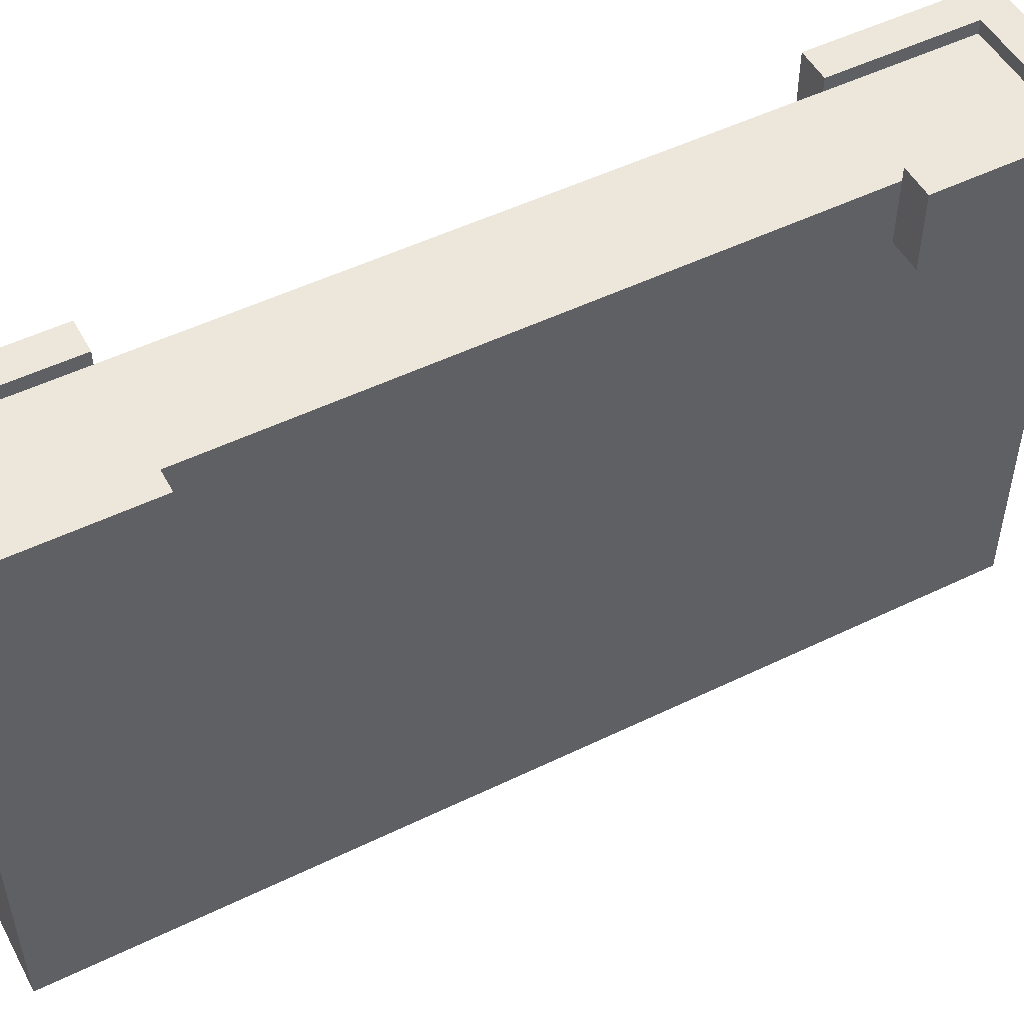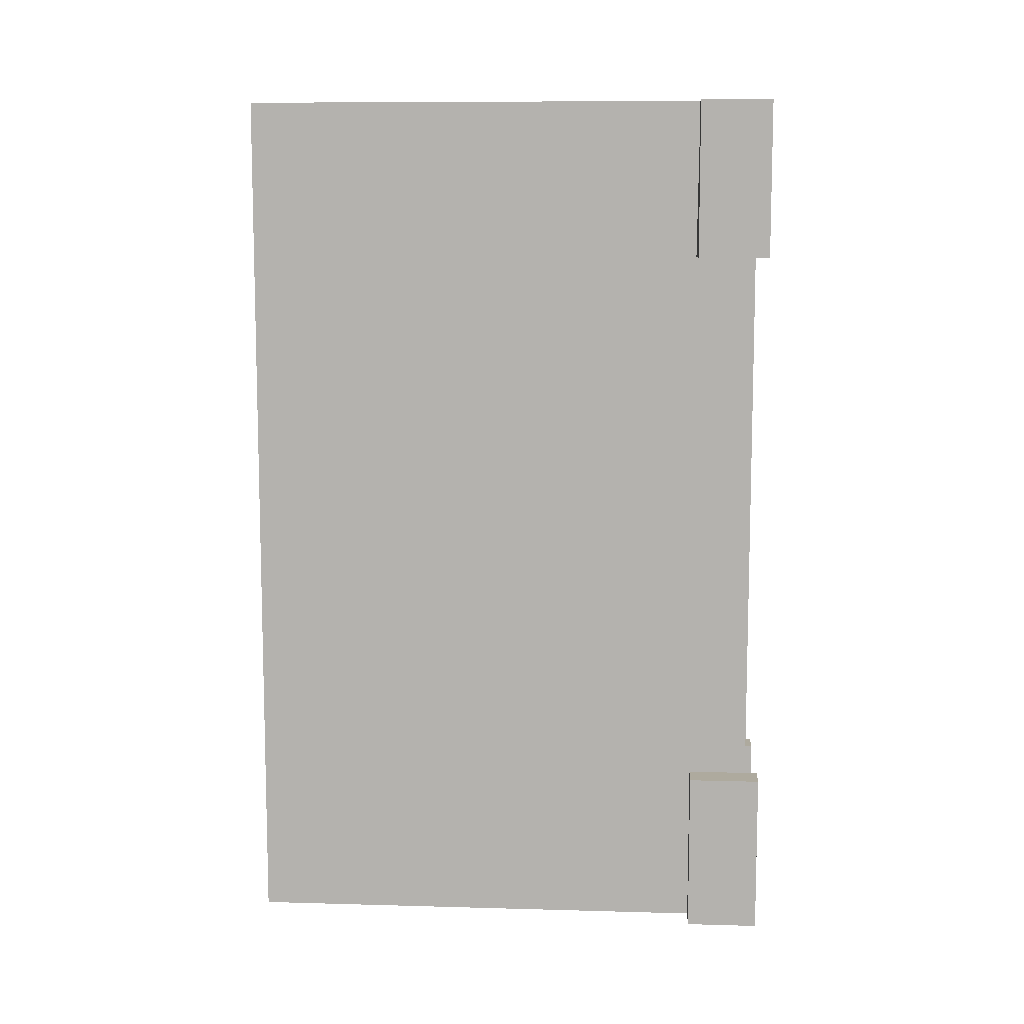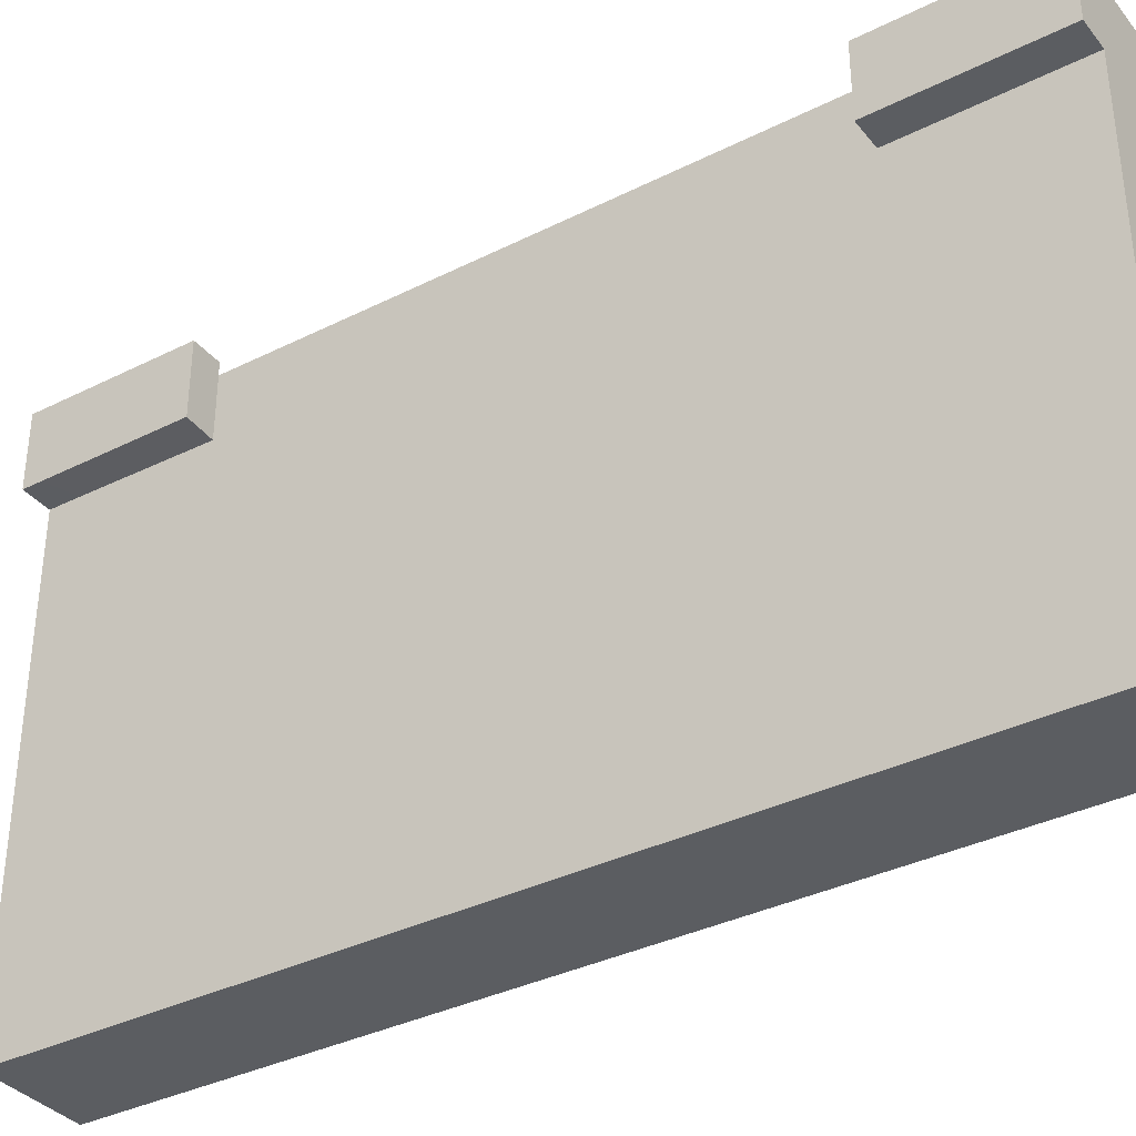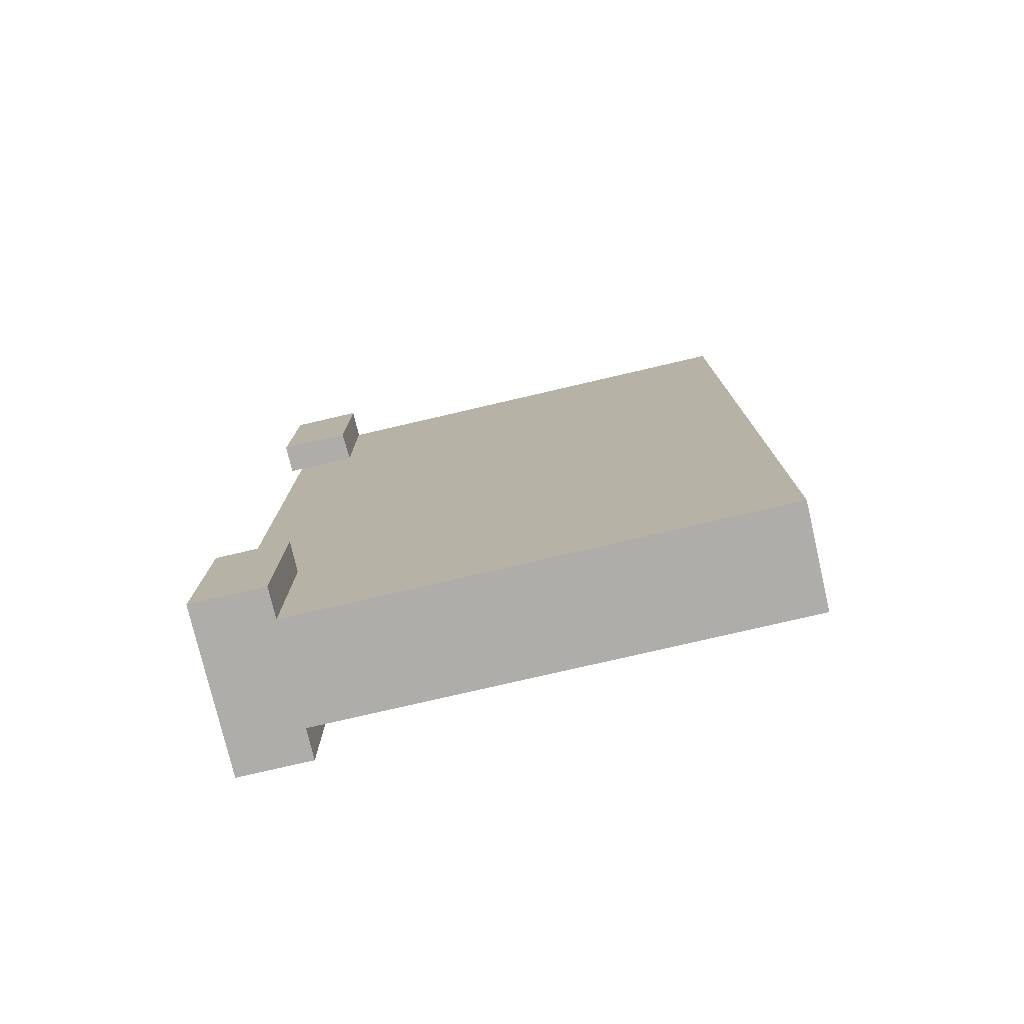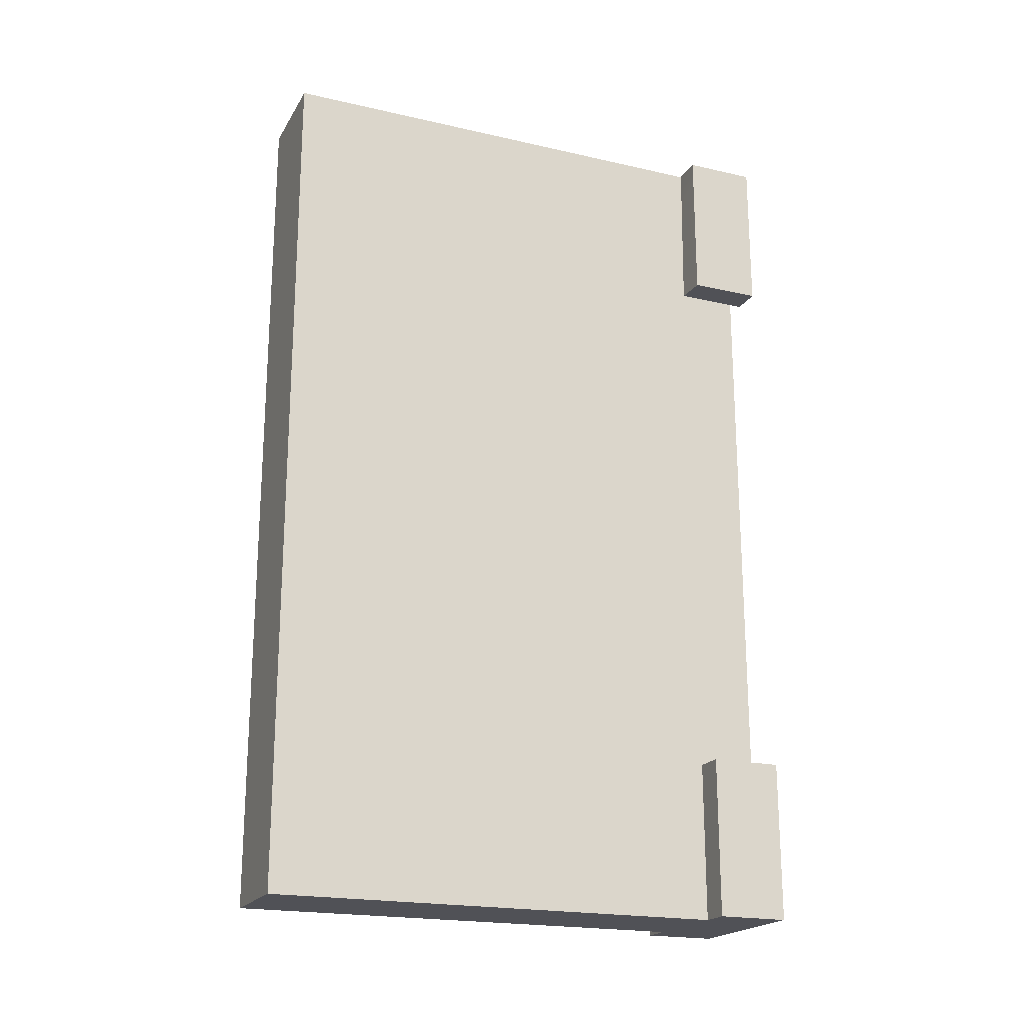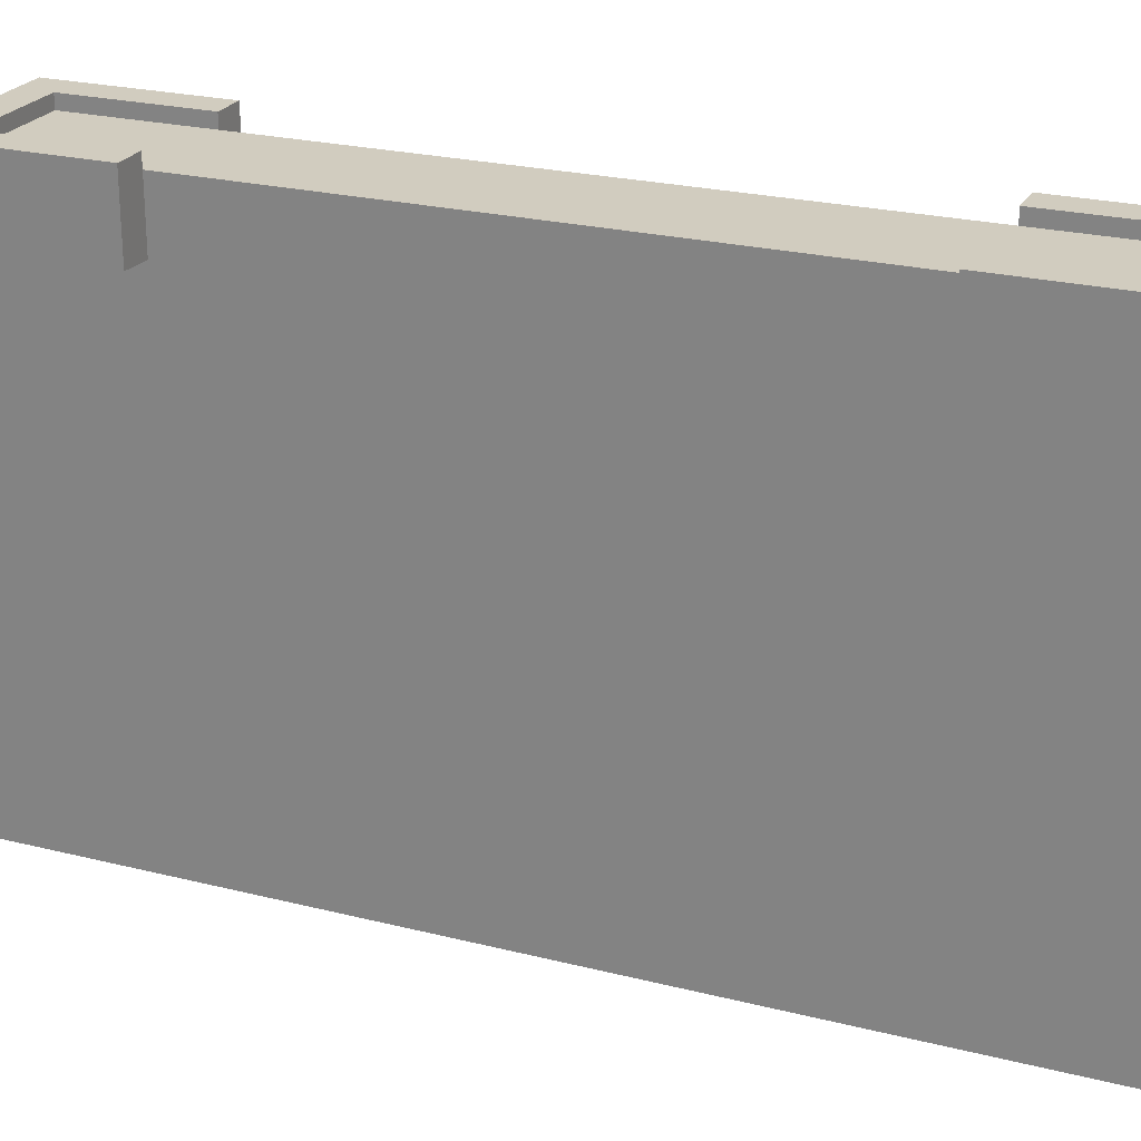
<metadata>
{"format":"obj","ext":"obj","renderer":"f3d","projection":"perspective","resolution":1024,"background":"white","views":[{"elev":51.0,"azim":62.1,"up":"+Y"},{"elev":9.3,"azim":94.2,"up":"+Z"},{"elev":-35.7,"azim":123.5,"up":"+Y"},{"elev":-77.1,"azim":-76.9,"up":"+Z"},{"elev":-20.3,"azim":67.4,"up":"+Z"},{"elev":24.0,"azim":112.7,"up":"+Y"}]}
</metadata>
<code>
g default
v -0.5 0.03793 4
v 0.5 0.03793 4
v -0.5 5.214 4
v 0.5 5.214 4
v -0.5 5.214 -4
v 0.5 5.214 -4
v -0.5 0.03793 -4
v 0.5 0.03793 -4
v 0.5 5.214 2.741
v -0.5 5.214 2.741
v -0.5 0.03793 2.741
v 0.5 0.03793 2.741
v 0.5 5.214 -2.707
v -0.5 5.214 -2.707
v -0.5 0.03793 -2.707
v 0.5 0.03793 -2.707
v 0.5 4.627 -4
v -0.5 4.627 -4
v -0.5 4.612 -2.707
v -0.5 4.612 2.741
v -0.5 4.627 4
v 0.5 4.627 4
v 0.5 4.612 2.741
v 0.5 4.612 -2.707
v 0.5 5.214 1.428
v -0.5 5.214 1.428
v -0.5 4.533 1.428
v -0.5 0.03793 1.428
v 0.5 0.03793 1.428
v 0.5 4.533 1.428
v 0.5 5.214 -0.1233
v -0.5 5.214 -0.1233
v -0.5 4.533 -0.1233
v -0.5 0.03793 -0.1233
v 0.5 0.03793 -0.1233
v 0.5 4.533 -0.1233
v 0.5 5.214 -1.482
v -0.5 5.214 -1.482
v -0.5 4.533 -1.482
v -0.5 0.03793 -1.482
v 0.5 0.03793 -1.482
v 0.5 4.533 -1.482
v 0.5 3.584 4
v -0.5 3.584 4
v -0.5 4.529 2.741
v -0.5 2.5 1.428
v -0.5 2.5 -0.1233
v -0.5 2.5 -1.482
v -0.5 4.529 -2.707
v -0.5 3.584 -4
v 0.5 3.584 -4
v 0.5 4.529 -2.707
v 0.5 4.296 -1.482
v 0.5 4.296 -0.1233
v 0.5 4.296 1.428
v 0.5 4.529 2.741
v 0.5 2.445 4
v -0.5 2.445 4
v -0.5 2.445 2.741
v -0.5 1.815 1.428
v -0.5 1.815 -0.1233
v -0.5 1.815 -1.482
v -0.5 2.445 -2.707
v -0.5 2.445 -4
v 0.5 2.445 -4
v 0.5 2.445 -2.707
v 0.5 1.736 -1.482
v 0.5 1.736 -0.1233
v 0.5 1.736 1.428
v 0.5 2.445 2.741
v 0.5 1.237 4
v -0.5 1.237 4
v -0.5 1.237 2.741
v -0.5 1.237 1.428
v -0.5 1.237 -0.1233
v -0.5 1.237 -1.482
v -0.5 1.237 -2.707
v -0.5 1.237 -4
v 0.5 1.237 -4
v 0.5 1.237 -2.707
v 0.5 1.237 -1.482
v 0.5 1.237 -0.1233
v 0.5 1.237 1.428
v 0.5 1.237 2.741
v 0.8 4.627 4
v 0.8 4.627 2.741
v 0.8 5.038 2.741
v 0.8 5.038 4
v -0.5 4.627 4.3
v 0.5 4.627 4.3
v 0.5 5.038 4.3
v -0.5 5.038 4.3
v 0.8 4.627 4.3
v 0.8 5.038 4.3
v -0.8 4.627 2.741
v -0.8 4.627 4
v -0.8 5.038 4
v -0.8 5.038 2.741
v -0.8 4.627 4.3
v -0.8 5.038 4.3
v -0.5 5.038 -4
v 0.5 5.038 -4
v 0.5 4.627 -4
v -0.5 4.627 -4
v -0.5 4.627 -2.707
v -0.5 5.038 -2.707
v 0.5 4.627 -2.707
v 0.5 5.038 -2.707
v -0.8 4.627 -4
v -0.8 4.627 -2.707
v -0.8 5.038 -2.707
v -0.8 5.038 -4
v 0.5 4.627 -4.3
v -0.5 4.627 -4.3
v -0.8 4.627 -4.3
v -0.8 5.038 -4.3
v 0.8 4.627 -2.707
v 0.8 5.038 -2.707
v 0.8 4.627 -4
v 0.8 5.038 -4
v 0.8 4.627 -4.3
v 0.8 5.038 -4.3
v 0.5 5.338 4
v 0.5 5.338 2.741
v 0.8 5.338 4
v 0.8 5.338 2.741
v -0.5 5.338 4
v -0.5 5.338 4.3
v 0.5 5.338 4.3
v 0.8 5.338 4.3
v -0.5 5.338 2.741
v -0.8 5.338 2.741
v -0.8 5.338 4
v -0.8 5.338 4.3
v -0.5 5.338 -2.707
v -0.5 5.338 -4
v -0.8 5.338 -4
v -0.8 5.338 -2.707
v 0.5 5.338 -4
v 0.5 5.338 -4.3
v -0.5 5.338 -4.3
v -0.8 5.338 -4.3
v 0.5 5.338 -2.707
v 0.8 5.338 -2.707
v 0.8 5.338 -4
v 0.8 5.338 -4.3
v -0.5 5.038 -4.3
v 0.5 5.038 -4.3
v 0.5 4.627 -4.3
v -0.5 4.627 -4.3
v -0.8 4.627 -4.3
v -0.8 5.038 -4.3
v 0.8 5.038 -4.3
v 0.8 4.627 -4.3
v -0.5 5.338 -4.3
v 0.5 5.338 -4.3
v -0.8 5.338 -4.3
v 0.8 5.338 -4.3
v -0.5 1.237 -4.3
v 0.5 1.237 -4.3
v 0.5 0.03793 -4.3
v -0.5 0.03793 -4.3
v 0.5 4.627 -4.3
v -0.5 4.627 -4.3
v 0.5 3.584 -4.3
v -0.5 3.584 -4.3
v 0.5 2.445 -4.3
v -0.5 2.445 -4.3
v -0.5 0.03793 4.3
v 0.5 0.03793 4.3
v 0.5 1.237 4.3
v -0.5 1.237 4.3
v 0.5 3.584 4.3
v -0.5 3.584 4.3
v 0.5 4.627 4.3
v -0.5 4.627 4.3
v 0.5 2.445 4.3
v -0.5 2.445 4.3
g pCube1
f 89 90 91 92
f 3 4 9 10
f 147 148 149 150
f 11 12 2 1
f 85 86 87 88
f 95 96 97 98
f 10 9 25 26
f 27 20 10 26
f 28 29 12 11
f 9 23 30 25
f 14 13 6 5
f 109 110 111 112
f 7 8 16 15
f 118 117 119 120
f 159 160 161 162
f 7 15 77 78
f 28 11 73 74
f 11 1 72 73
f 169 170 171 172
f 2 12 84 71
f 83 84 12 29
f 79 80 16 8
f 26 25 31 32
f 33 27 26 32
f 34 28 74 75
f 34 35 29 28
f 82 83 29 35
f 25 30 36 31
f 32 31 37 38
f 39 33 32 38
f 40 34 75 76
f 40 41 35 34
f 81 82 35 41
f 31 36 42 37
f 38 37 13 14
f 19 39 38 14
f 15 40 76 77
f 15 16 41 40
f 80 81 41 16
f 37 42 24 13
f 174 173 175 176
f 45 44 21 20
f 46 45 20 27
f 47 46 27 33
f 48 47 33 39
f 49 48 39 19
f 50 49 19 18
f 164 163 165 166
f 17 24 52 51
f 24 42 53 52
f 42 36 54 53
f 36 30 55 54
f 30 23 56 55
f 43 56 23 22
f 178 177 173 174
f 59 58 44 45
f 60 59 45 46
f 61 60 46 47
f 62 61 47 48
f 63 62 48 49
f 64 63 49 50
f 166 165 167 168
f 51 52 66 65
f 52 53 67 66
f 53 54 68 67
f 54 55 69 68
f 55 56 70 69
f 57 70 56 43
f 172 171 177 178
f 73 72 58 59
f 74 73 59 60
f 75 74 60 61
f 76 75 61 62
f 77 76 62 63
f 78 77 63 64
f 168 167 160 159
f 65 66 80 79
f 66 67 81 80
f 67 68 82 81
f 68 69 83 82
f 69 70 84 83
f 71 84 70 57
f 22 23 86 85
f 23 9 87 86
f 124 123 125 126
f 91 90 93 94
f 21 22 90 89
f 123 127 128 129
f 97 96 99 100
f 22 85 93 90
f 85 88 94 93
f 125 123 129 130
f 20 21 96 95
f 127 131 132 133
f 10 20 95 98
f 21 89 99 96
f 89 92 100 99
f 128 127 133 134
f 5 6 102 101
f 17 18 104 103
f 18 19 105 104
f 19 14 106 105
f 14 5 101 106
f 13 24 107 108
f 24 17 103 107
f 6 13 108 102
f 104 105 110 109
f 105 106 111 110
f 135 136 137 138
f 147 150 151 152
f 136 139 140 141
f 120 119 121 122
f 103 104 114 113
f 104 109 115 114
f 109 112 116 115
f 137 136 141 142
f 108 107 117 118
f 107 103 119 117
f 139 143 144 145
f 103 113 121 119
f 149 148 153 154
f 140 139 145 146
f 9 4 123 124
f 88 87 126 125
f 87 9 124 126
f 4 3 127 123
f 92 91 129 128
f 91 94 130 129
f 94 88 125 130
f 3 10 131 127
f 10 98 132 131
f 98 97 133 132
f 97 100 134 133
f 100 92 128 134
f 106 101 136 135
f 112 111 138 137
f 111 106 135 138
f 101 102 139 136
f 148 147 155 156
f 147 152 157 155
f 116 112 137 142
f 102 108 143 139
f 108 118 144 143
f 118 120 145 144
f 120 122 146 145
f 153 148 156 158
f 113 114 150 149
f 114 115 151 150
f 115 116 152 151
f 122 121 154 153
f 121 113 149 154
f 141 140 156 155
f 116 142 157 152
f 142 141 155 157
f 140 146 158 156
f 146 122 153 158
f 79 8 161 160
f 8 7 162 161
f 7 78 159 162
f 18 17 163 164
f 17 51 165 163
f 50 18 164 166
f 51 65 167 165
f 64 50 166 168
f 65 79 160 167
f 78 64 168 159
f 1 2 170 169
f 2 71 171 170
f 72 1 169 172
f 43 22 175 173
f 22 21 176 175
f 21 44 174 176
f 57 43 173 177
f 44 58 178 174
f 71 57 177 171
f 58 72 172 178

</code>
